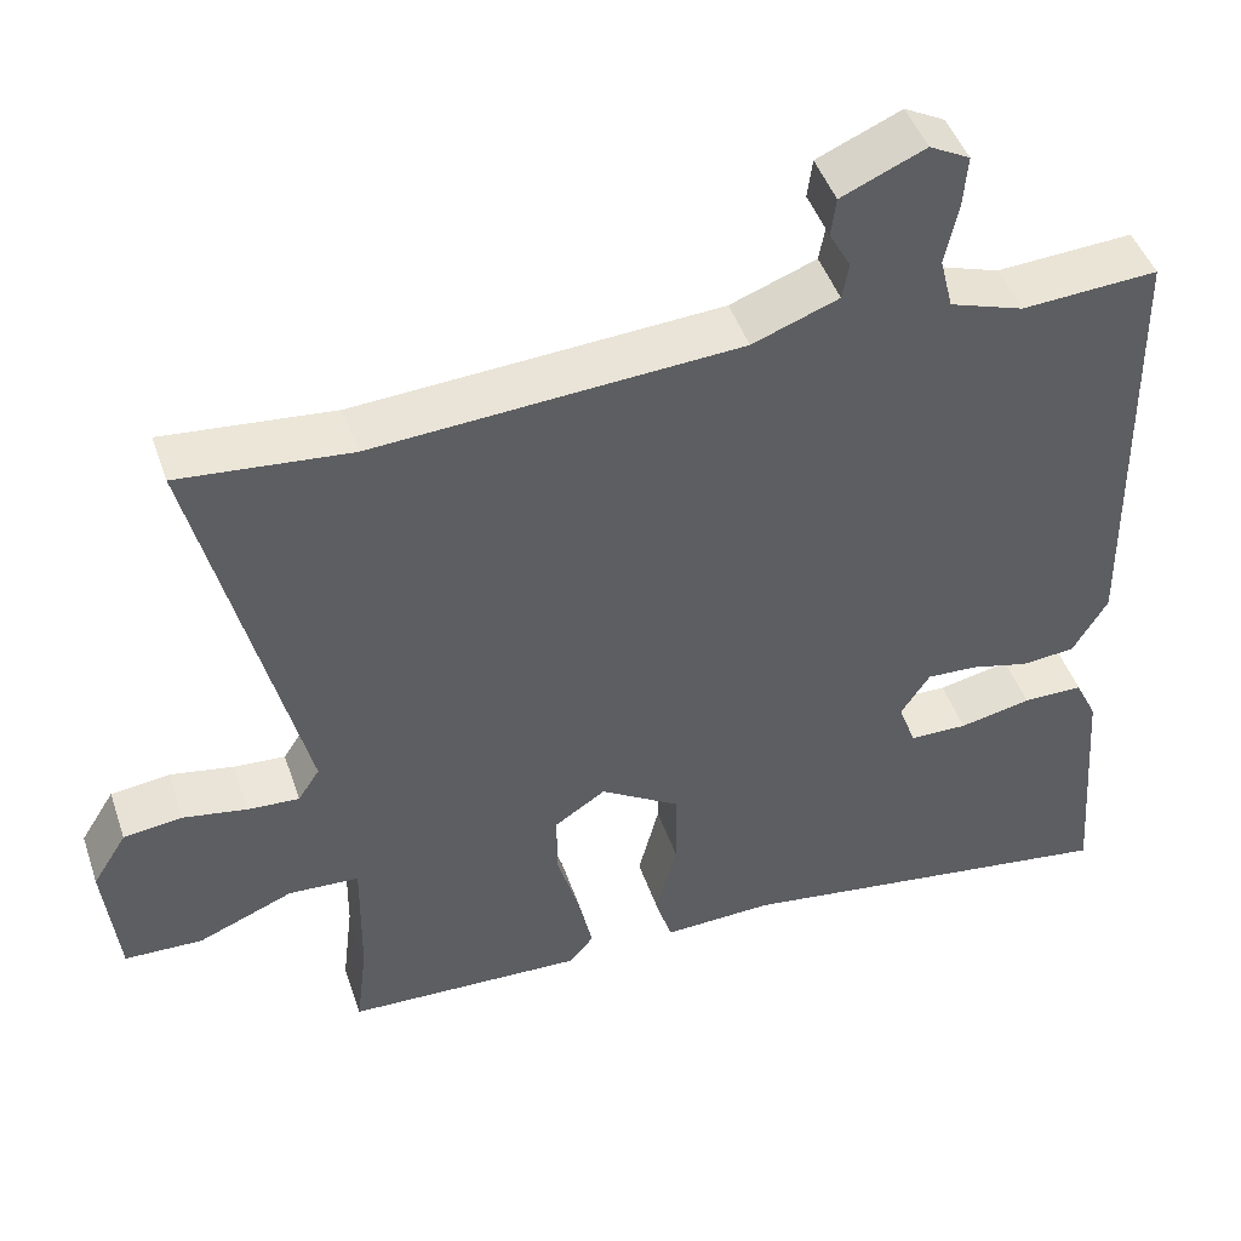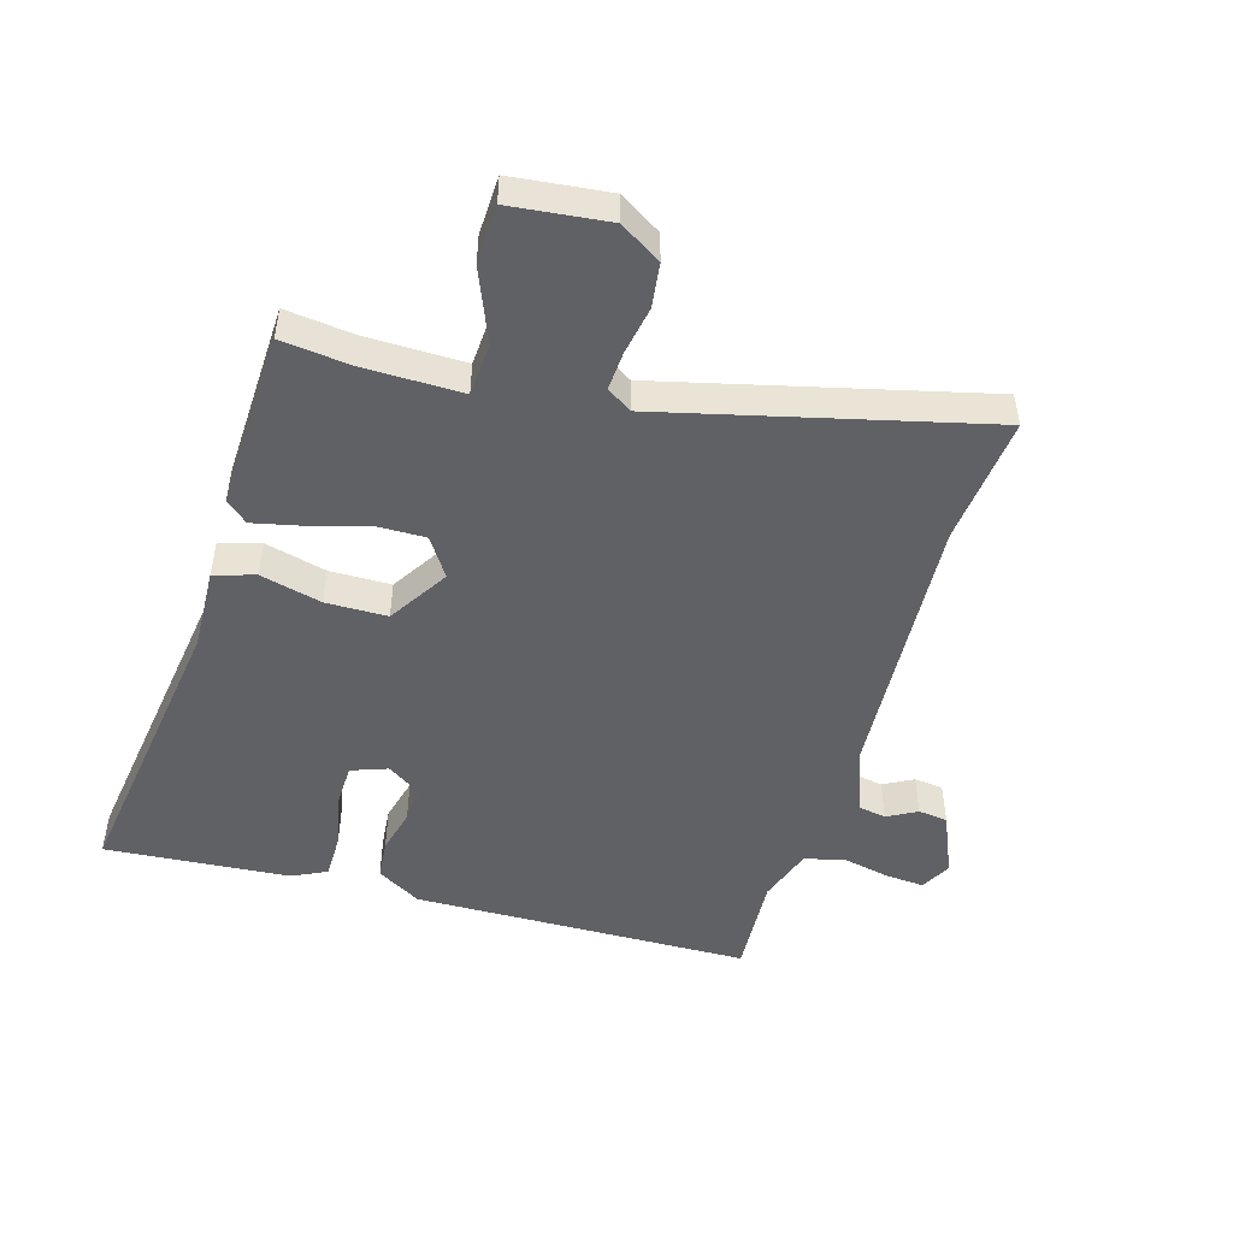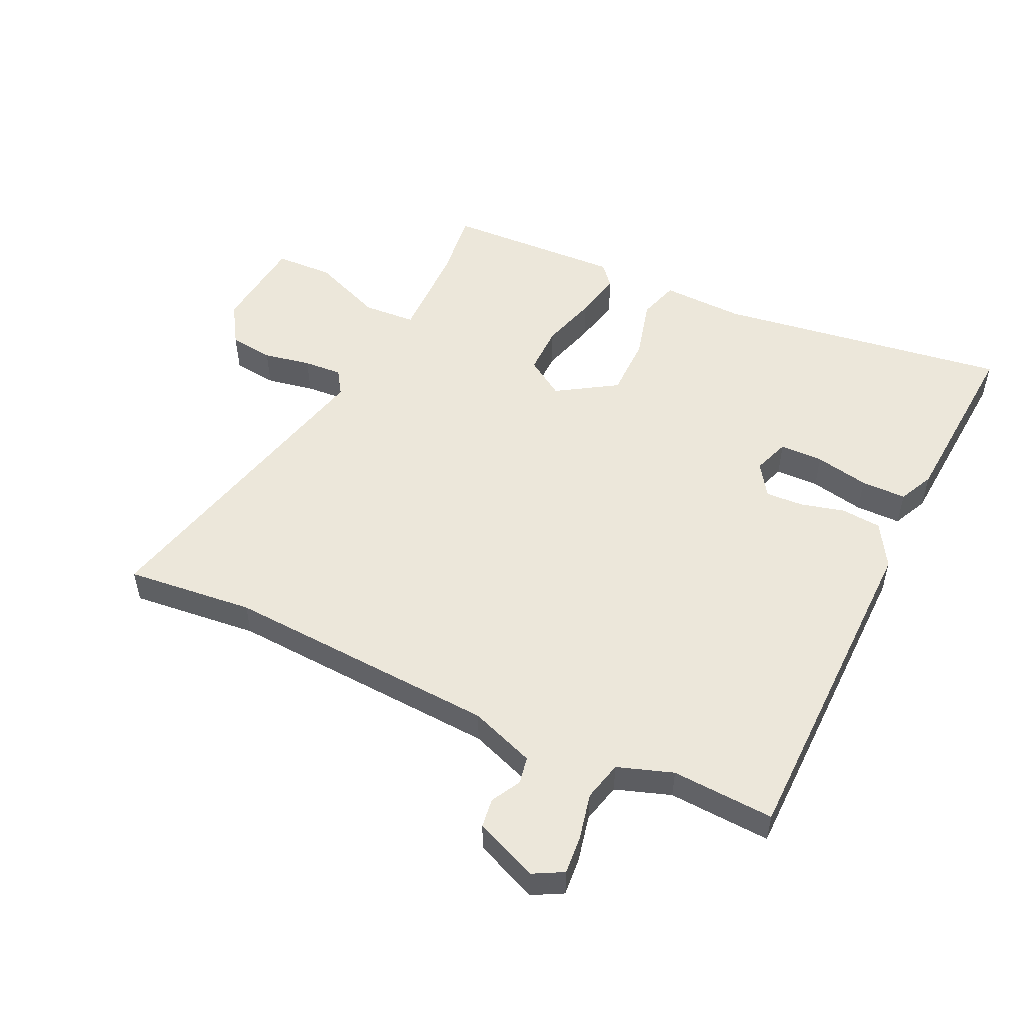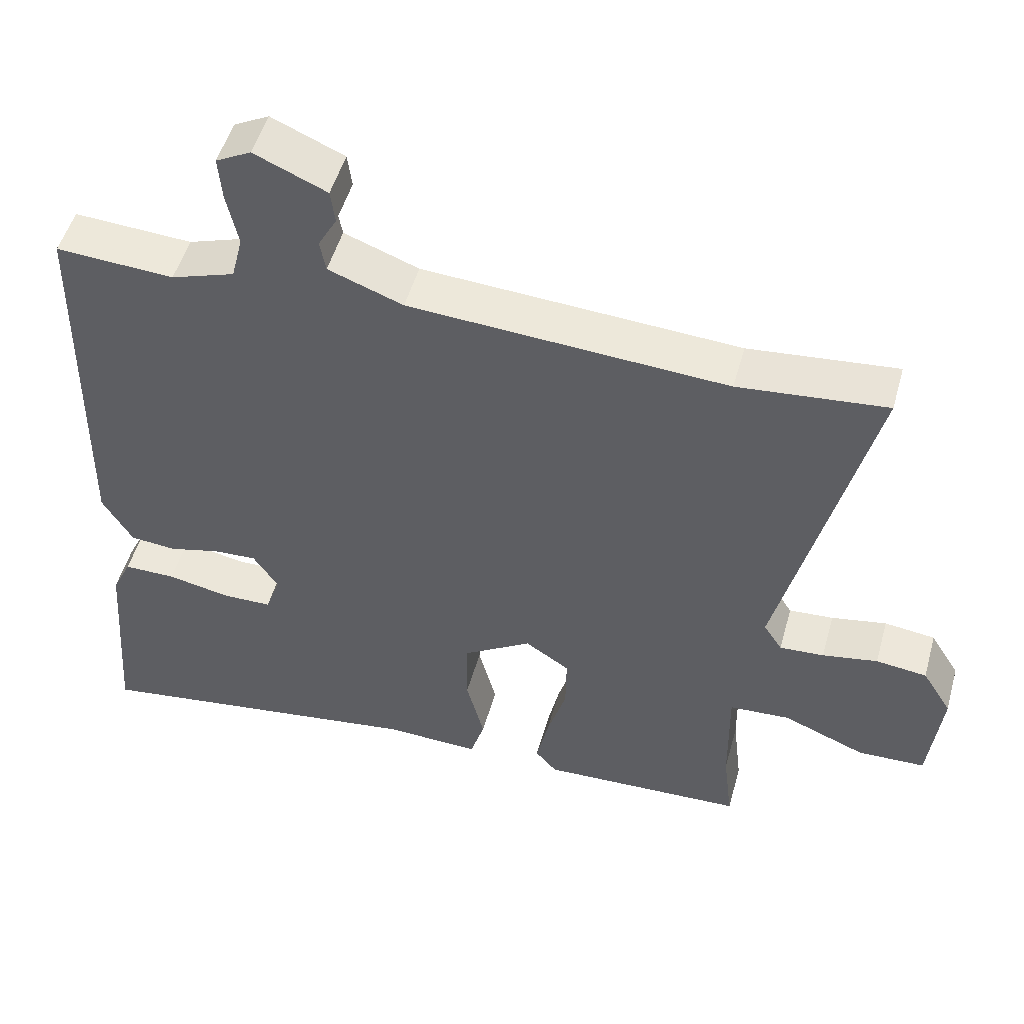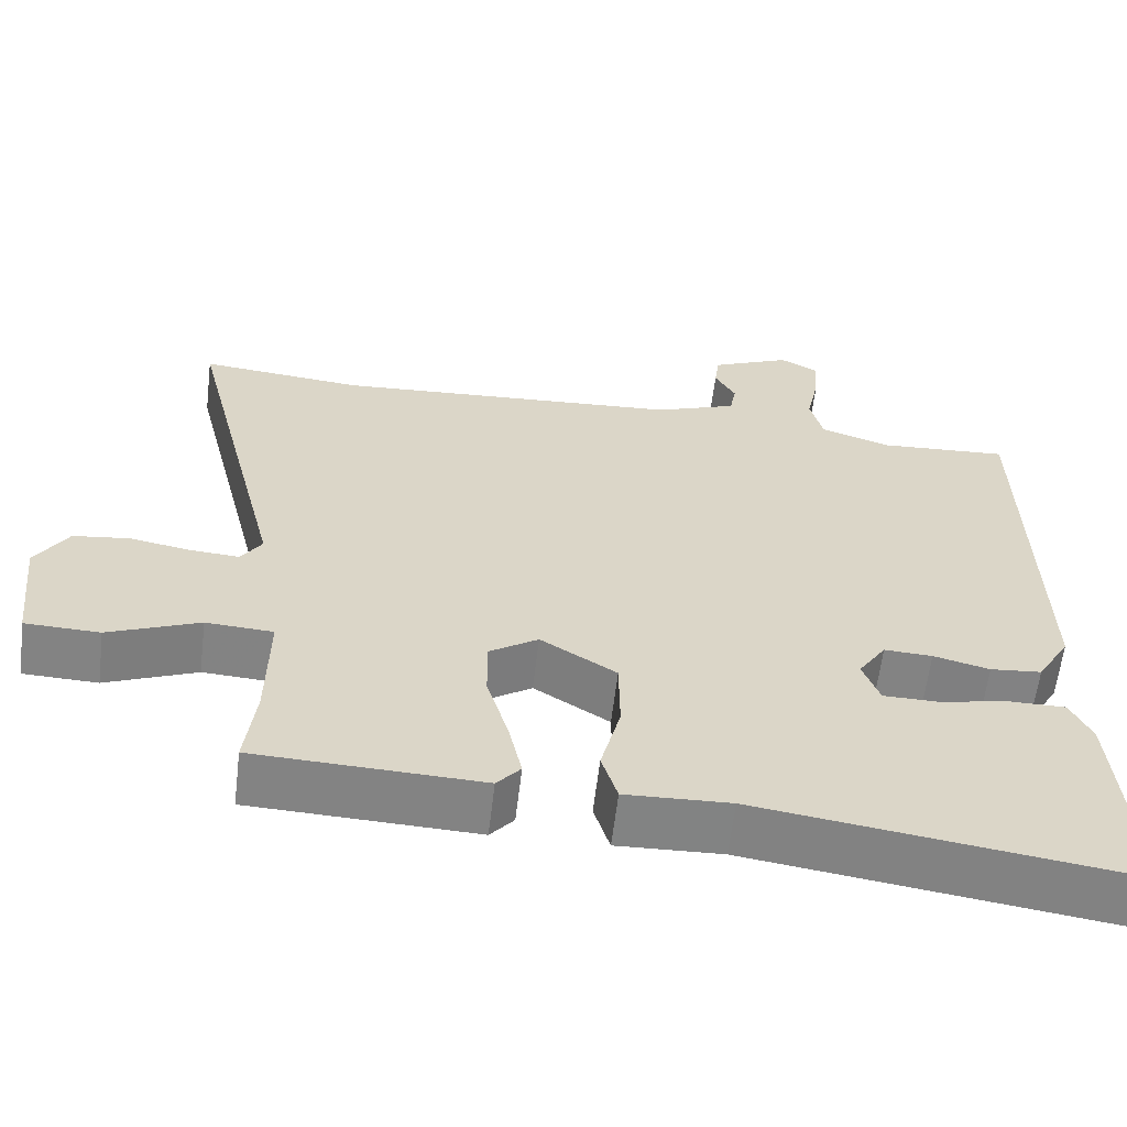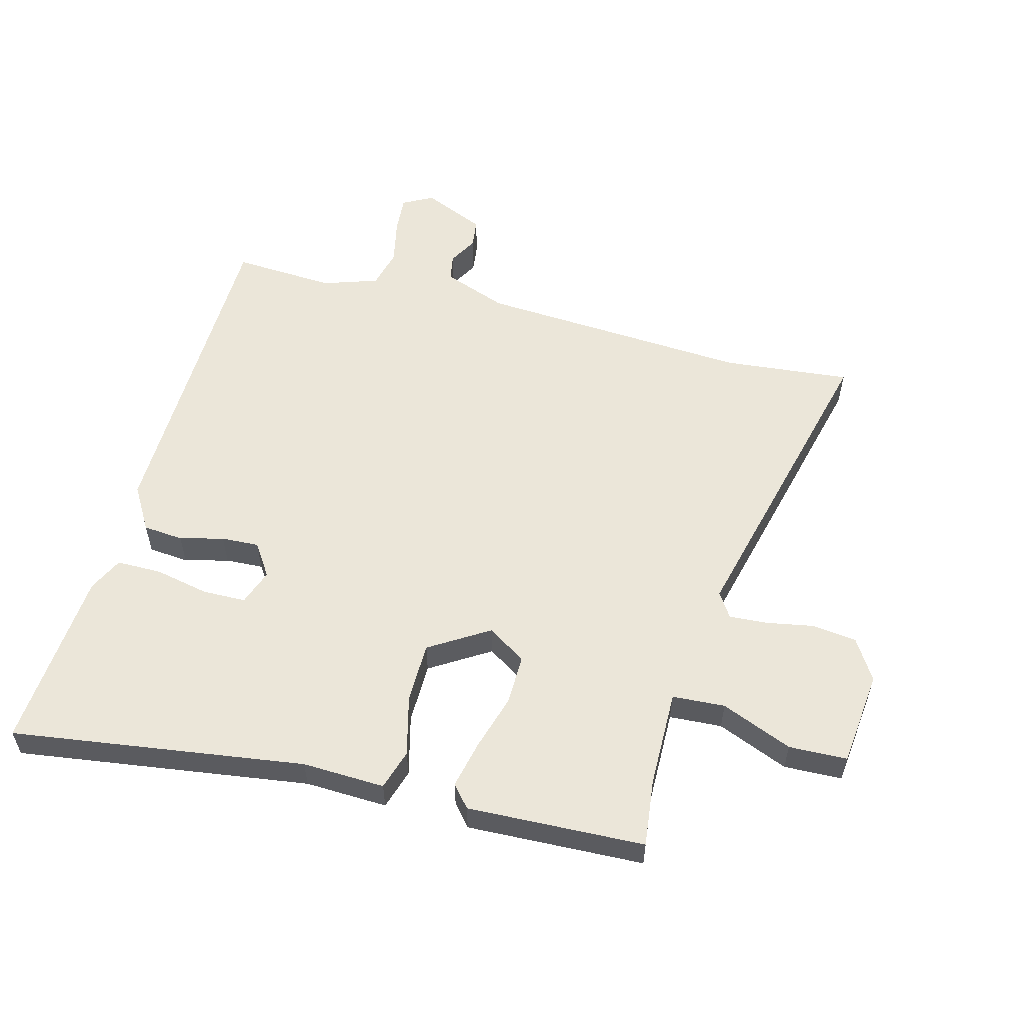
<metadata>
{"format":"obj","ext":"obj","renderer":"f3d","projection":"perspective","resolution":1024,"background":"white","views":[{"elev":46.2,"azim":-18.5,"up":"+Z"},{"elev":-48.6,"azim":-106.4,"up":"+Y"},{"elev":52.2,"azim":25.0,"up":"+Y"},{"elev":50.6,"azim":-164.5,"up":"+Z"},{"elev":-61.0,"azim":-6.8,"up":"+Z"},{"elev":56.1,"azim":-165.2,"up":"+Y"}]}
</metadata>
<code>
v 0.499 0.07 0.496
v 0.508 0.07 -0.044
v 0.466 0.07 -0.115
v 0.401 0.07 -0.121
v 0.33 0.07 -0.103
v 0.269 0.07 -0.1
v 0.234 0.07 -0.153
v 0.255 0.07 -0.211
v 0.325 0.07 -0.212
v 0.412 0.07 -0.194
v 0.485 0.07 -0.194
v 0.512 0.07 -0.25
v 0.534 0.07 -0.544
v 0.062 0.07 -0.477
v -0.071 0.07 -0.482
v -0.091 0.07 -0.417
v -0.066 0.07 -0.319
v -0.067 0.07 -0.221
v -0.163 0.07 -0.161
v -0.225 0.07 -0.202
v -0.224 0.07 -0.282
v -0.197 0.07 -0.373
v -0.18 0.07 -0.45
v -0.21 0.07 -0.485
v -0.496 0.07 -0.474
v -0.483 0.07 -0.365
v -0.481 0.07 -0.207
v -0.566 0.07 -0.202
v -0.681 0.07 -0.249
v -0.775 0.07 -0.246
v -0.792 0.07 -0.091
v -0.751 0.07 -0.025
v -0.68 0.07 -0.016
v -0.603 0.07 -0.03
v -0.541 0.07 -0.034
v -0.515 0.07 0.006
v -0.64 0.07 0.514
v -0.434 0.07 0.494
v 0.008 0.07 0.522
v 0.112 0.07 0.561
v 0.12 0.07 0.605
v 0.094 0.07 0.652
v 0.1 0.07 0.699
v 0.201 0.07 0.743
v 0.25 0.07 0.717
v 0.245 0.07 0.655
v 0.229 0.07 0.58
v 0.245 0.07 0.516
v 0.334 0.07 0.486
v 0.499 0 0.496
v 0.508 0 -0.044
v 0.466 0 -0.115
v 0.401 0 -0.121
v 0.33 0 -0.103
v 0.269 0 -0.1
v 0.234 0 -0.153
v 0.255 0 -0.211
v 0.325 0 -0.212
v 0.412 0 -0.194
v 0.485 0 -0.194
v 0.512 0 -0.25
v 0.534 0 -0.544
v 0.062 0 -0.477
v -0.071 0 -0.482
v -0.091 0 -0.417
v -0.066 0 -0.319
v -0.067 0 -0.221
v -0.163 0 -0.161
v -0.225 0 -0.202
v -0.224 0 -0.282
v -0.197 0 -0.373
v -0.18 0 -0.45
v -0.21 0 -0.485
v -0.496 0 -0.474
v -0.483 0 -0.365
v -0.481 0 -0.207
v -0.566 0 -0.202
v -0.681 0 -0.249
v -0.775 0 -0.246
v -0.792 0 -0.091
v -0.751 0 -0.025
v -0.68 0 -0.016
v -0.603 0 -0.03
v -0.541 0 -0.034
v -0.515 0 0.006
v -0.64 0 0.514
v -0.434 0 0.494
v 0.008 0 0.522
v 0.112 0 0.561
v 0.12 0 0.605
v 0.094 0 0.652
v 0.1 0 0.699
v 0.201 0 0.743
v 0.25 0 0.717
v 0.245 0 0.655
v 0.229 0 0.58
v 0.245 0 0.516
v 0.334 0 0.486
f 45 46 47
f 44 45 47
f 43 44 47
f 42 43 47
f 41 42 47
f 40 41 47 48
f 39 40 48
f 38 39 48 49
f 36 37 38
f 32 33 34
f 31 32 34
f 30 31 34
f 29 30 34
f 28 29 34
f 27 28 34 35
f 24 25 26
f 23 24 26
f 22 23 26
f 21 22 26
f 20 21 26 27
f 27 35 36
f 20 27 36
f 19 20 36
f 14 15 16 17
f 13 14 17
f 12 13 17
f 11 12 17
f 10 11 17
f 9 10 17
f 8 9 17 18
f 7 8 18 19
f 3 4 5
f 2 3 5
f 1 2 5
f 49 1 5
f 49 5 6
f 36 38 49
f 19 36 49
f 7 19 49
f 6 7 49
f 96 95 94
f 96 94 93
f 96 93 92
f 96 92 91
f 96 91 90
f 97 96 90 89
f 97 89 88
f 98 97 88 87
f 87 86 85
f 83 82 81
f 83 81 80
f 83 80 79
f 83 79 78
f 83 78 77
f 84 83 77 76
f 75 74 73
f 75 73 72
f 75 72 71
f 75 71 70
f 76 75 70 69
f 85 84 76
f 85 76 69
f 85 69 68
f 66 65 64 63
f 66 63 62
f 66 62 61
f 66 61 60
f 66 60 59
f 66 59 58
f 67 66 58 57
f 68 67 57 56
f 54 53 52
f 54 52 51
f 54 51 50
f 54 50 98
f 55 54 98
f 98 87 85
f 98 85 68
f 98 68 56
f 98 56 55
f 1 50 51 2
f 2 51 52 3
f 3 52 53 4
f 4 53 54 5
f 5 54 55 6
f 6 55 56 7
f 7 56 57 8
f 8 57 58 9
f 9 58 59 10
f 10 59 60 11
f 11 60 61 12
f 12 61 62 13
f 13 62 63 14
f 14 63 64 15
f 15 64 65 16
f 16 65 66 17
f 17 66 67 18
f 18 67 68 19
f 19 68 69 20
f 20 69 70 21
f 21 70 71 22
f 22 71 72 23
f 23 72 73 24
f 24 73 74 25
f 25 74 75 26
f 26 75 76 27
f 27 76 77 28
f 28 77 78 29
f 29 78 79 30
f 30 79 80 31
f 31 80 81 32
f 32 81 82 33
f 33 82 83 34
f 34 83 84 35
f 35 84 85 36
f 36 85 86 37
f 37 86 87 38
f 38 87 88 39
f 39 88 89 40
f 40 89 90 41
f 41 90 91 42
f 42 91 92 43
f 43 92 93 44
f 44 93 94 45
f 45 94 95 46
f 46 95 96 47
f 47 96 97 48
f 48 97 98 49
f 49 98 50 1

</code>
